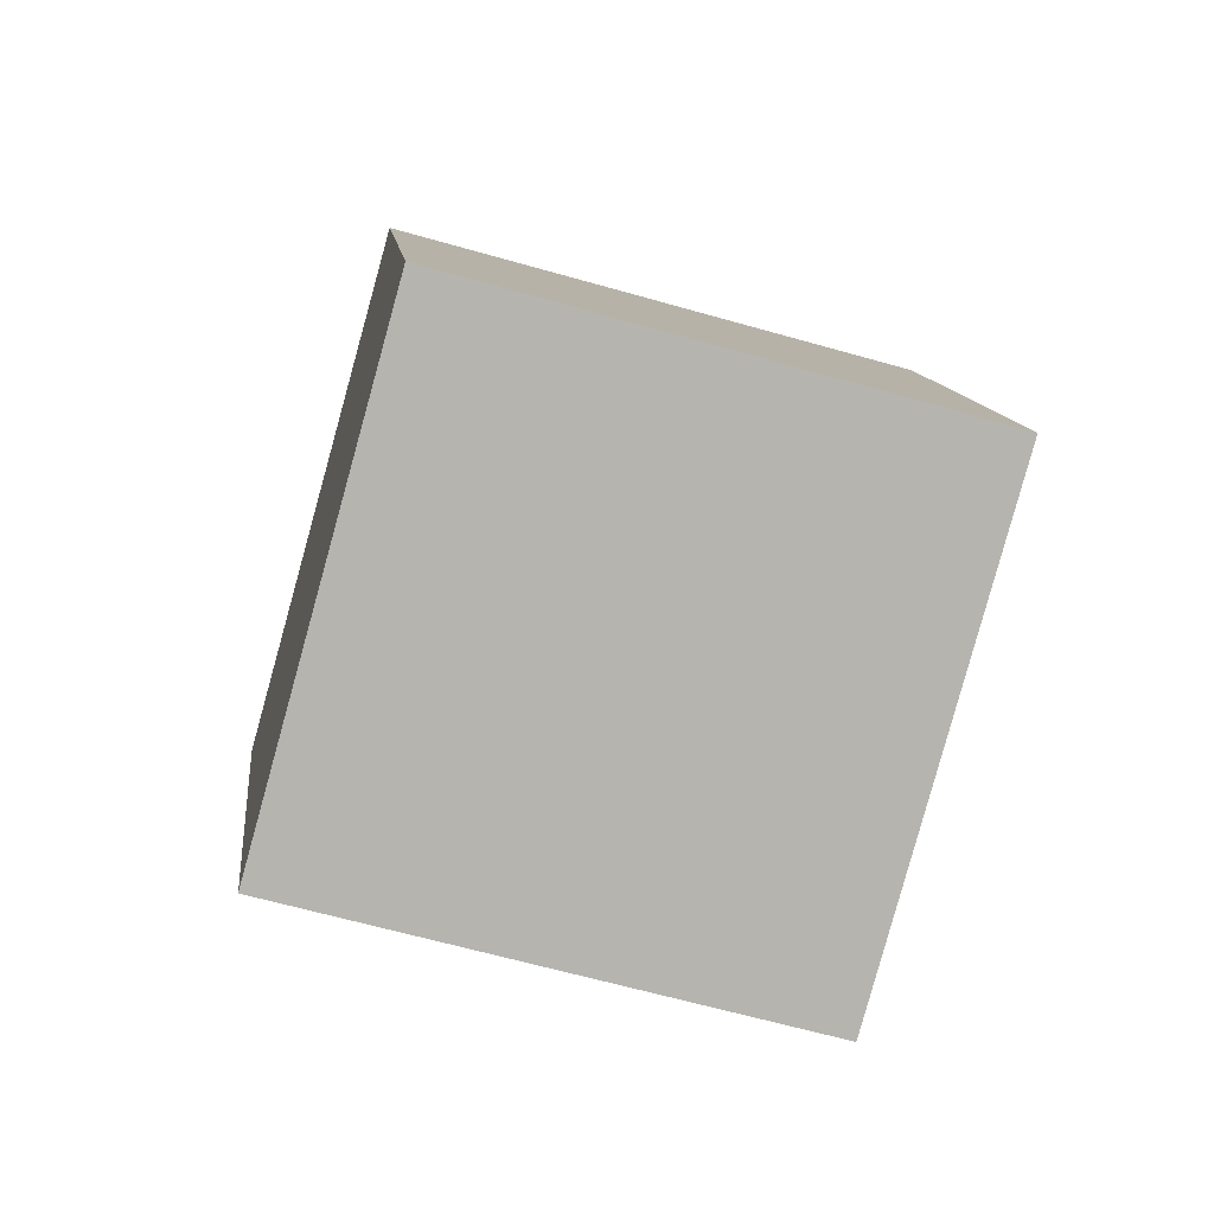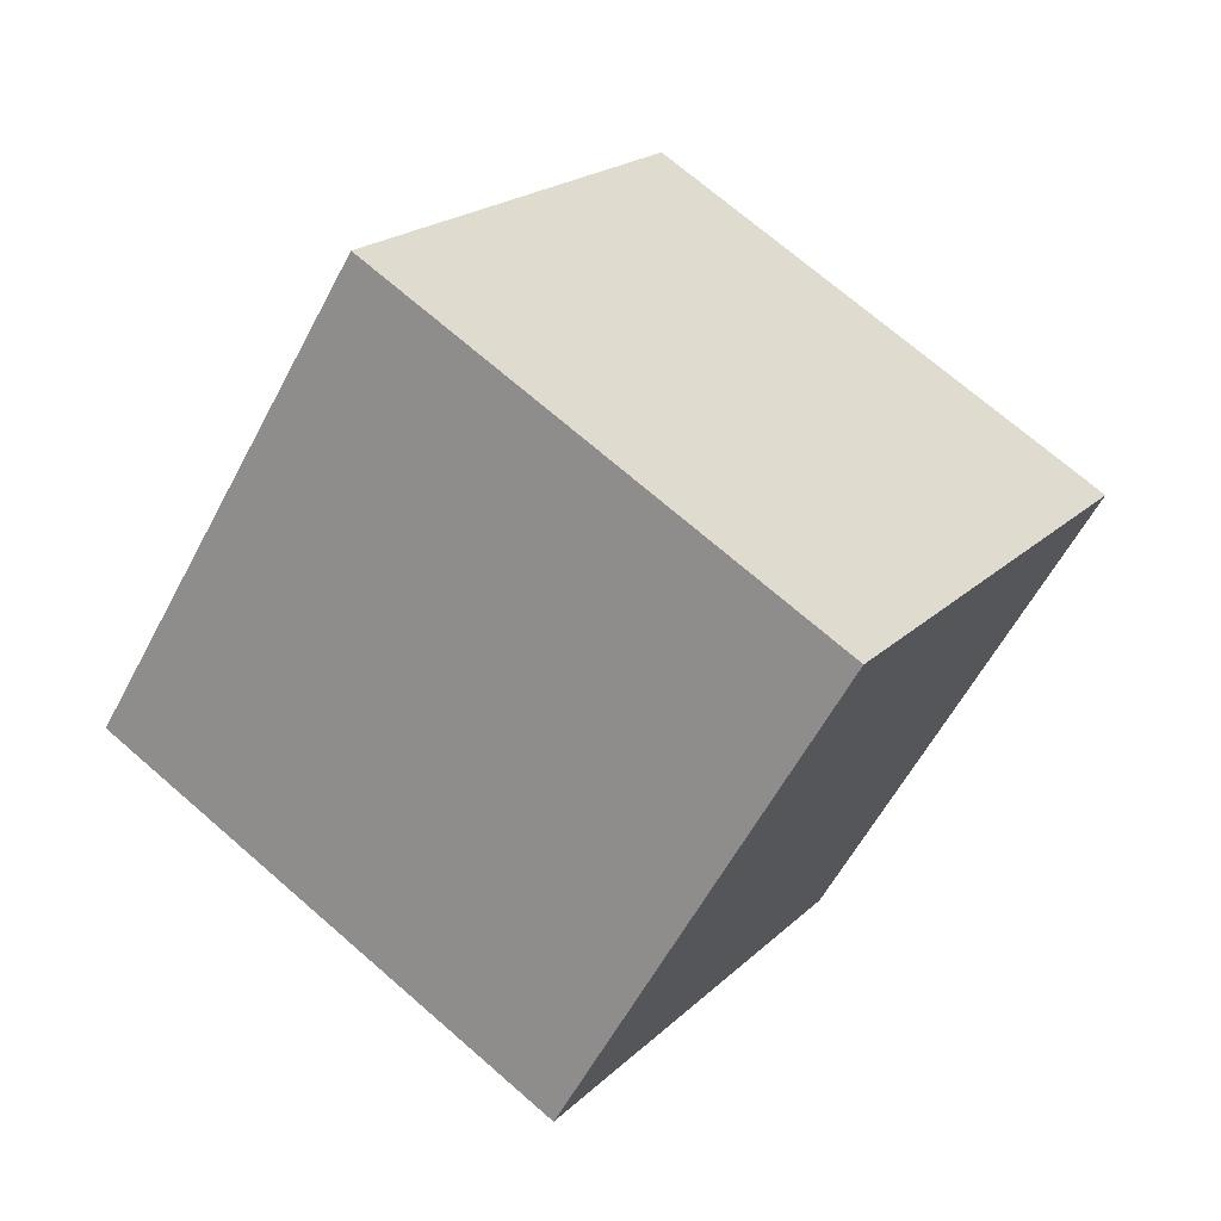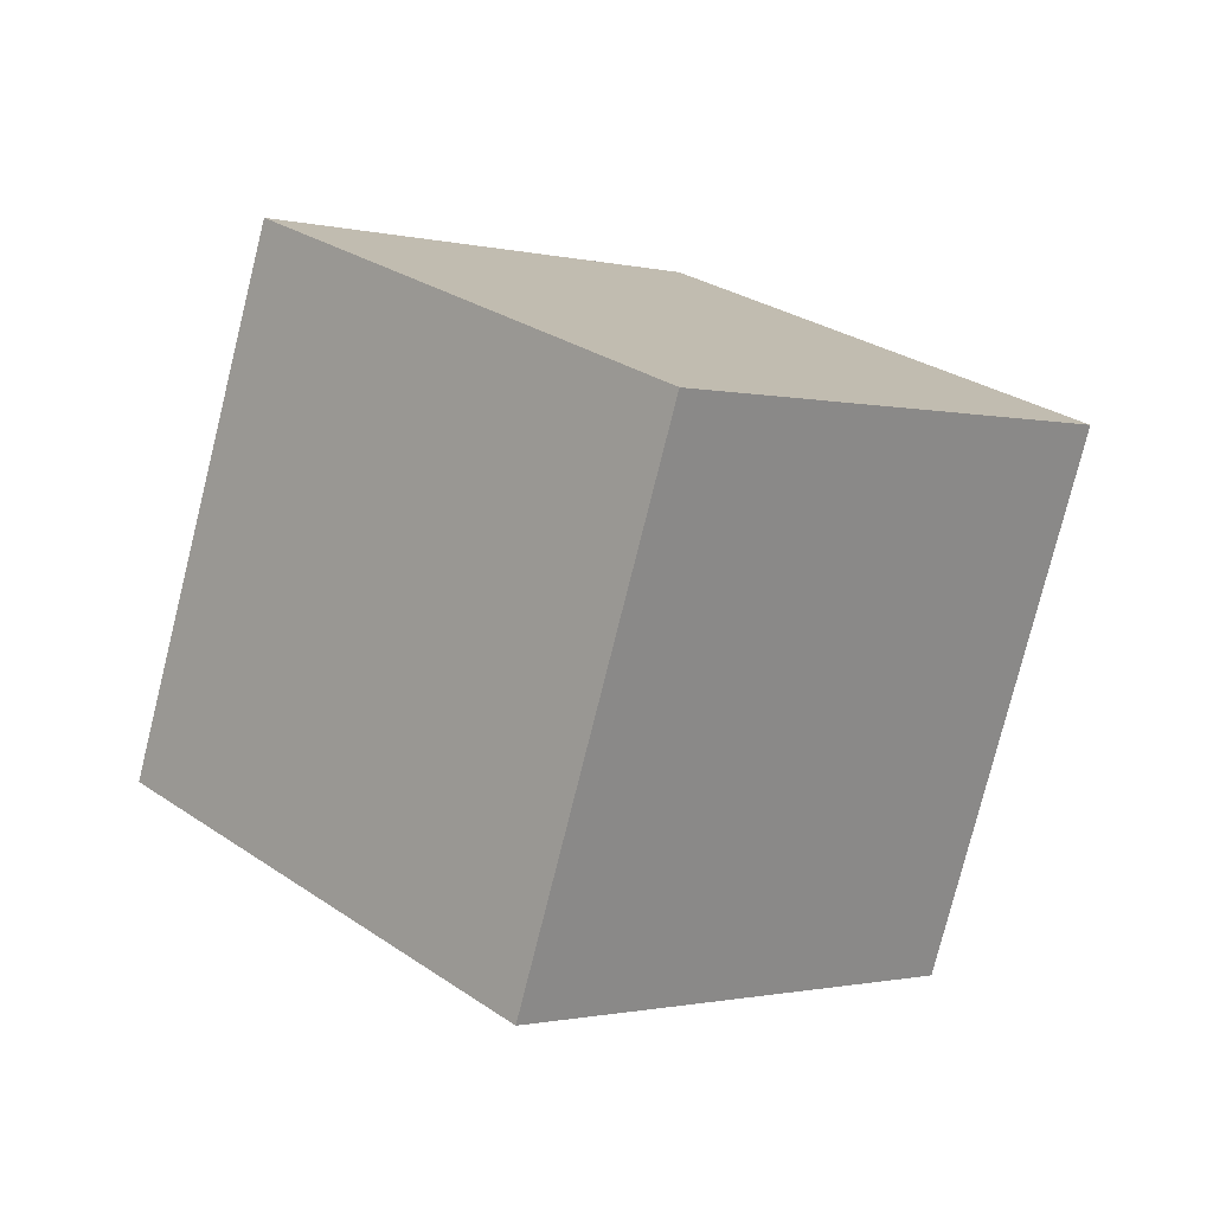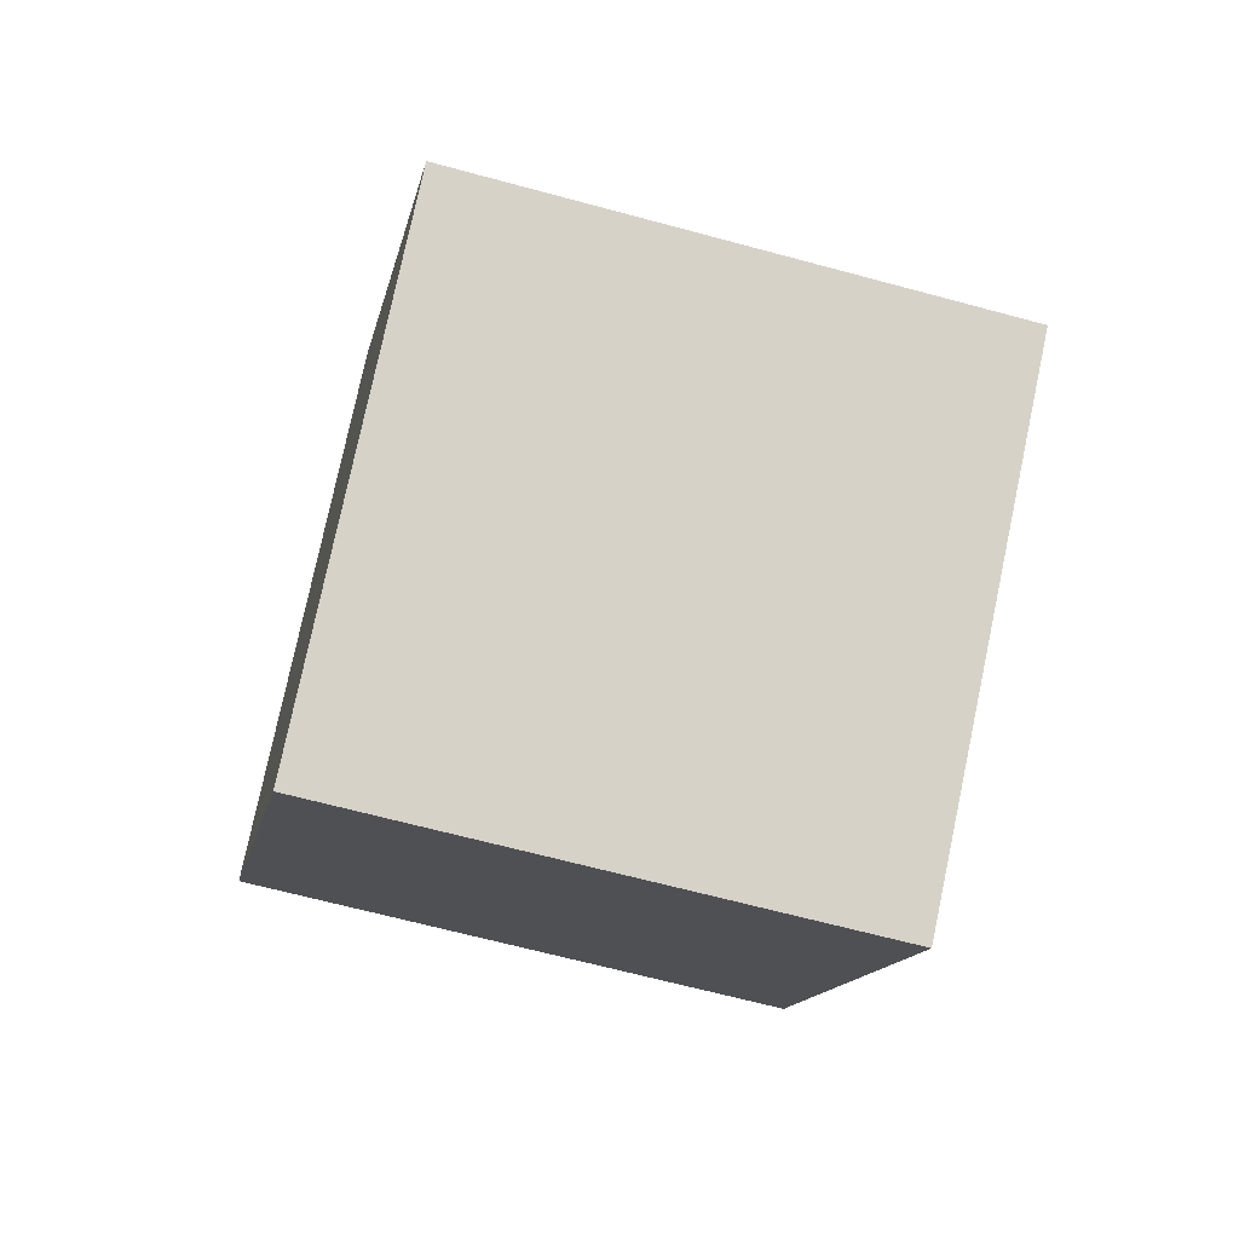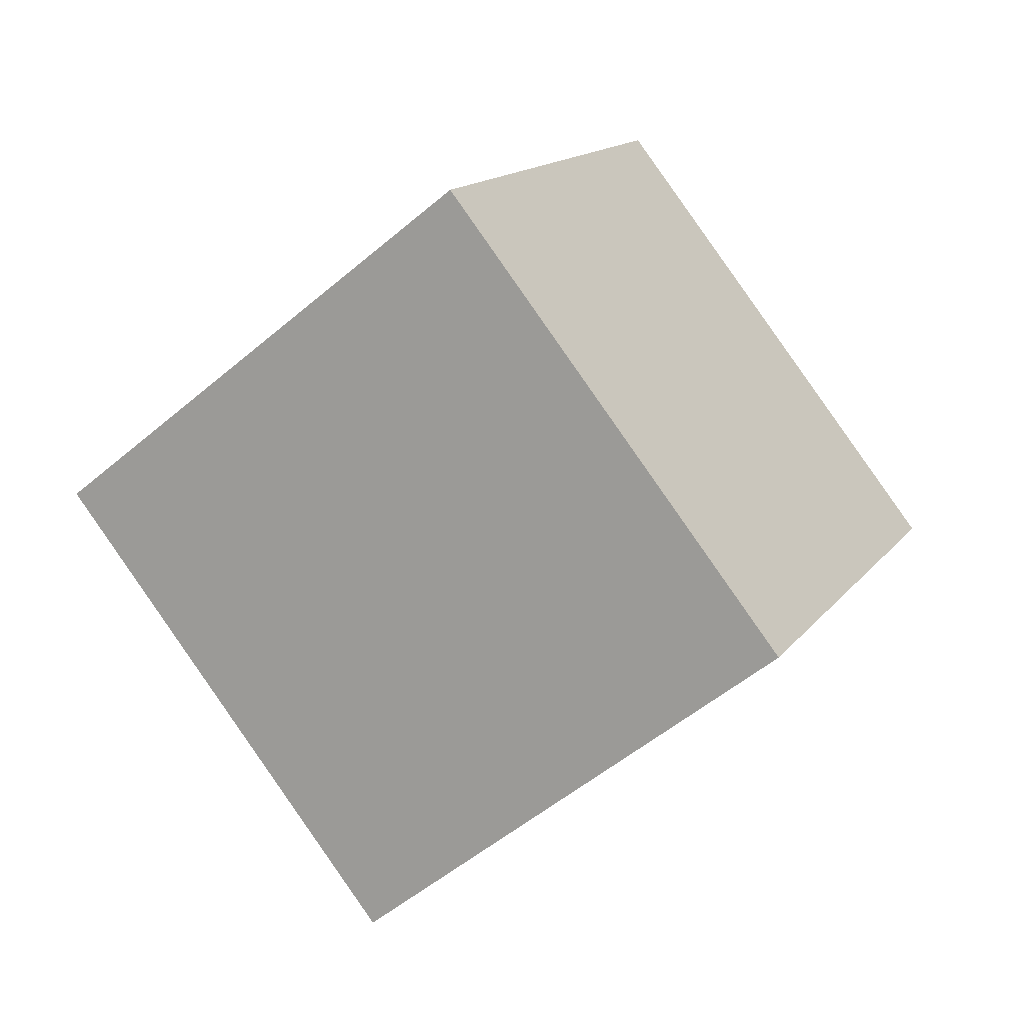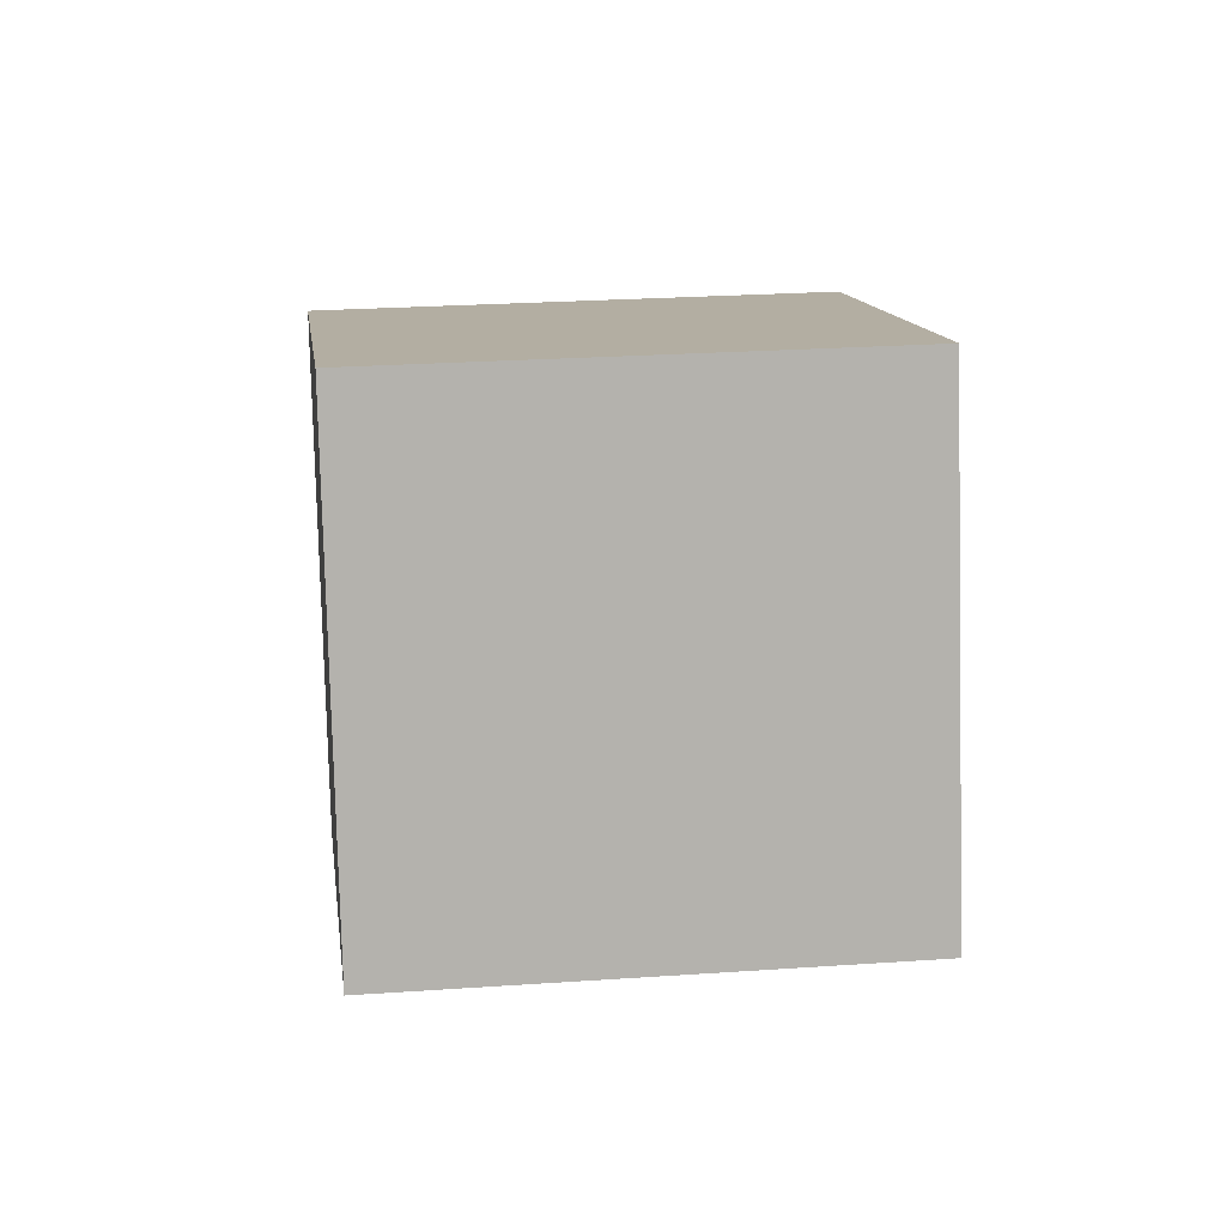
<metadata>
{"format":"obj","ext":"obj","renderer":"f3d","projection":"perspective","resolution":1024,"background":"white","views":[{"elev":48.2,"azim":111.8,"up":"+Z"},{"elev":0.5,"azim":-133.9,"up":"+Z"},{"elev":-60.8,"azim":1.7,"up":"+Z"},{"elev":26.3,"azim":106.3,"up":"+Z"},{"elev":-28.0,"azim":-33.0,"up":"+Z"},{"elev":33.2,"azim":41.3,"up":"+Y"}]}
</metadata>
<code>
o Cube.1039_Cube.025
v -25.87 14.26 1.017
v -25.57 14.42 1.283
v -25.99 14.66 0.9025
v -25.69 14.82 1.169
v -25.58 14.25 0.6972
v -25.28 14.41 0.9633
v -25.7 14.65 0.5823
v -25.4 14.81 0.8484
f 2 3 1
f 4 7 3
f 8 5 7
f 6 1 5
f 7 1 3
f 4 6 8
f 2 4 3
f 4 8 7
f 8 6 5
f 6 2 1
f 7 5 1
f 4 2 6

</code>
